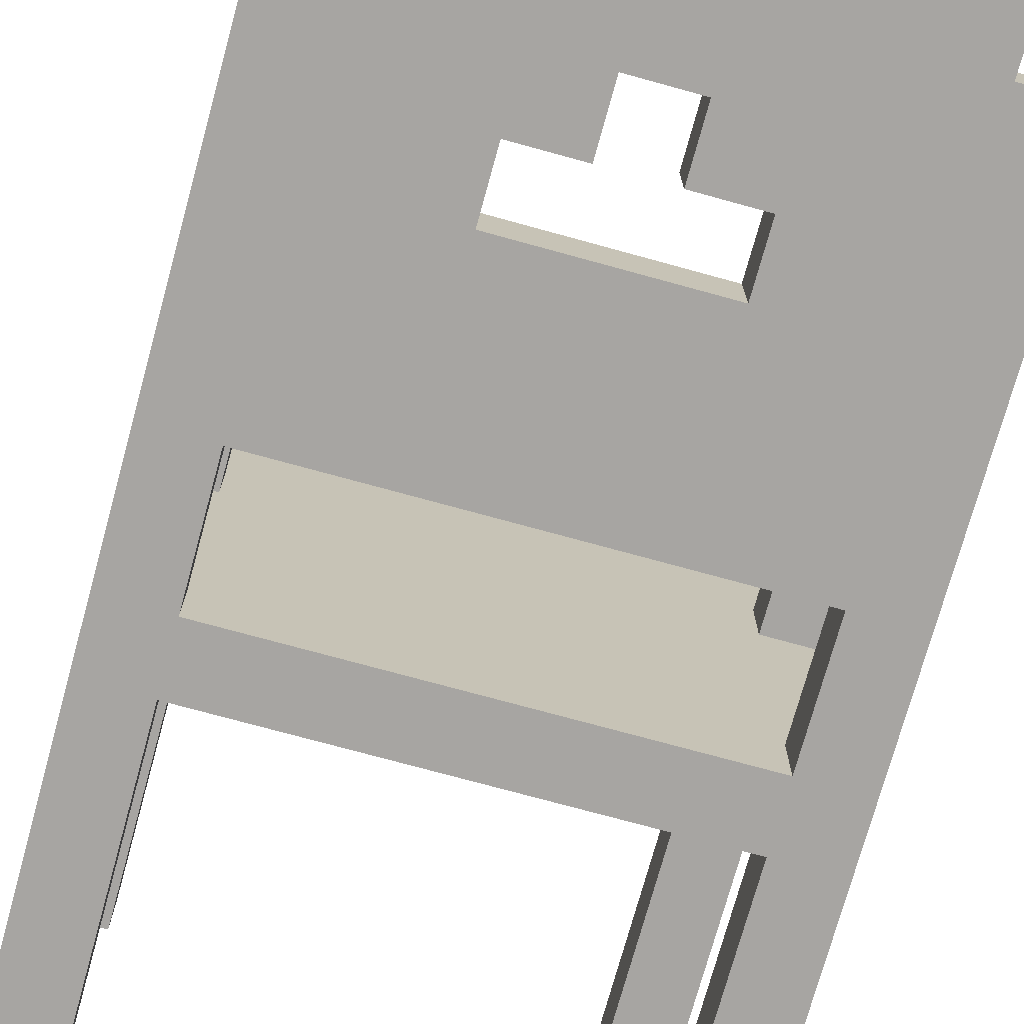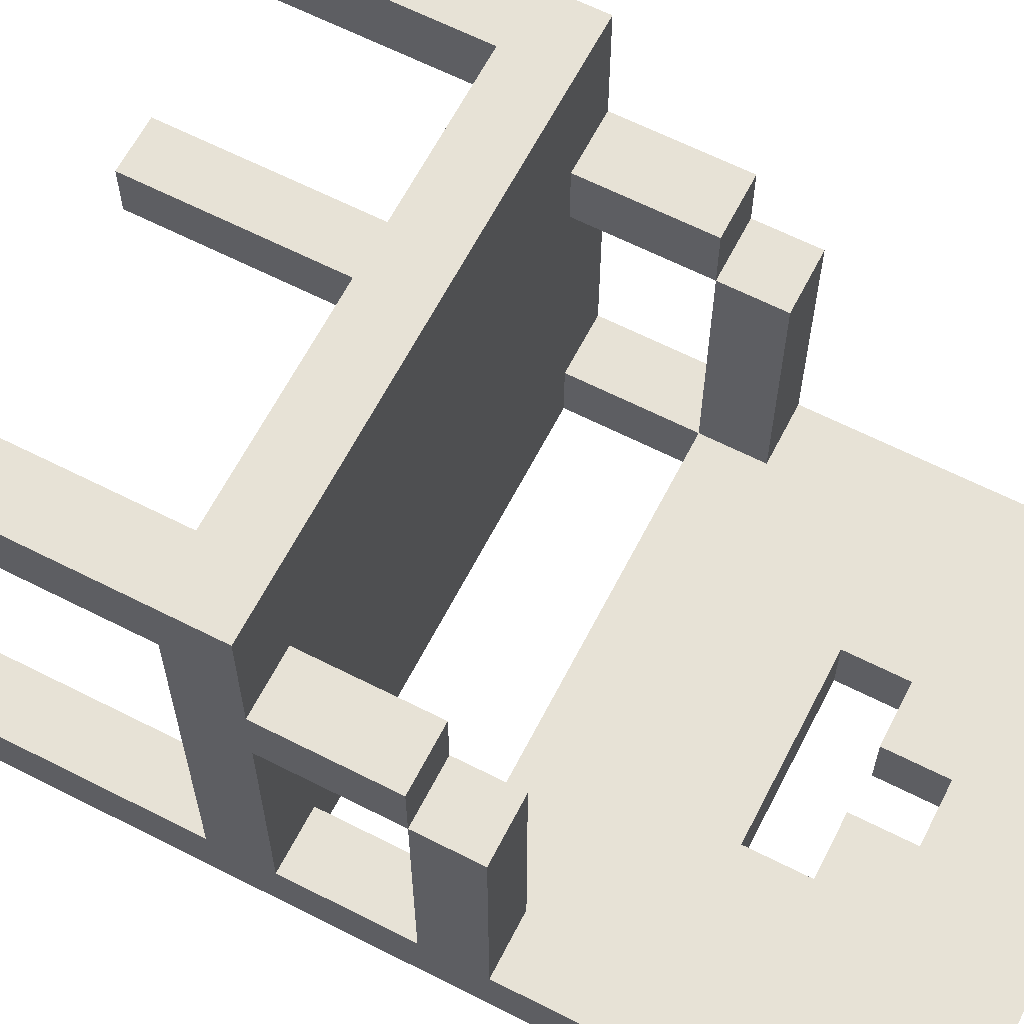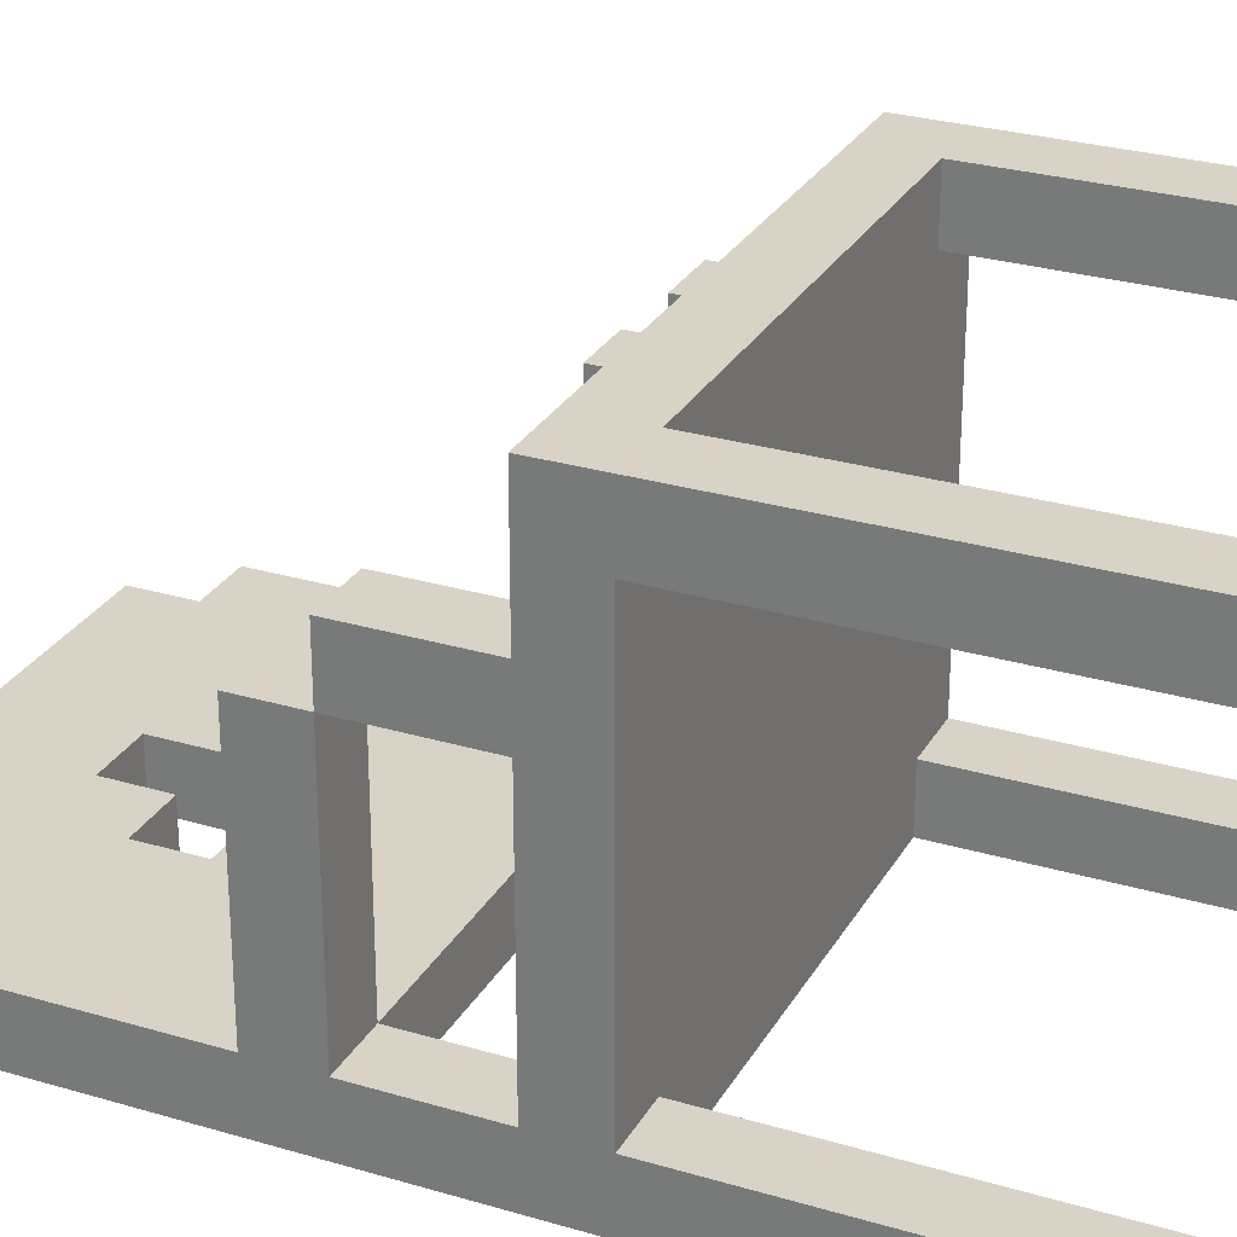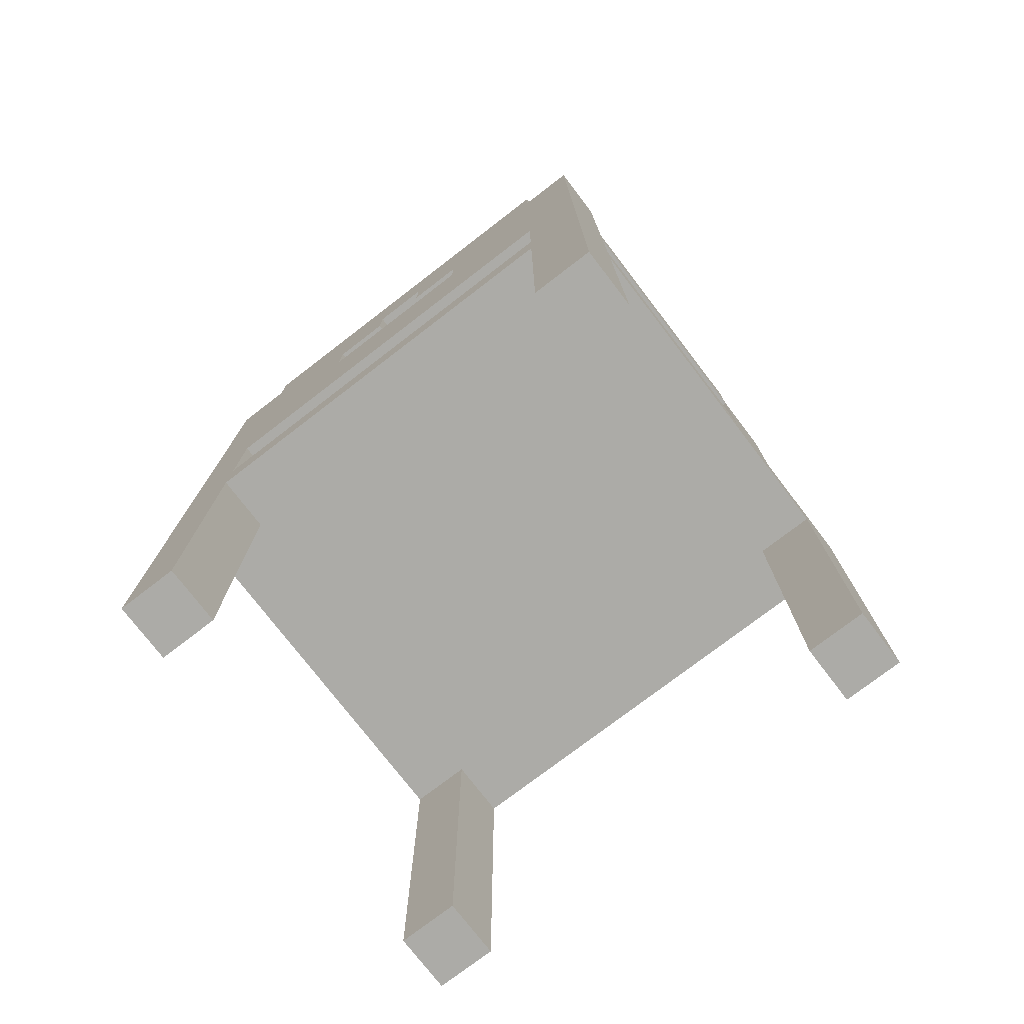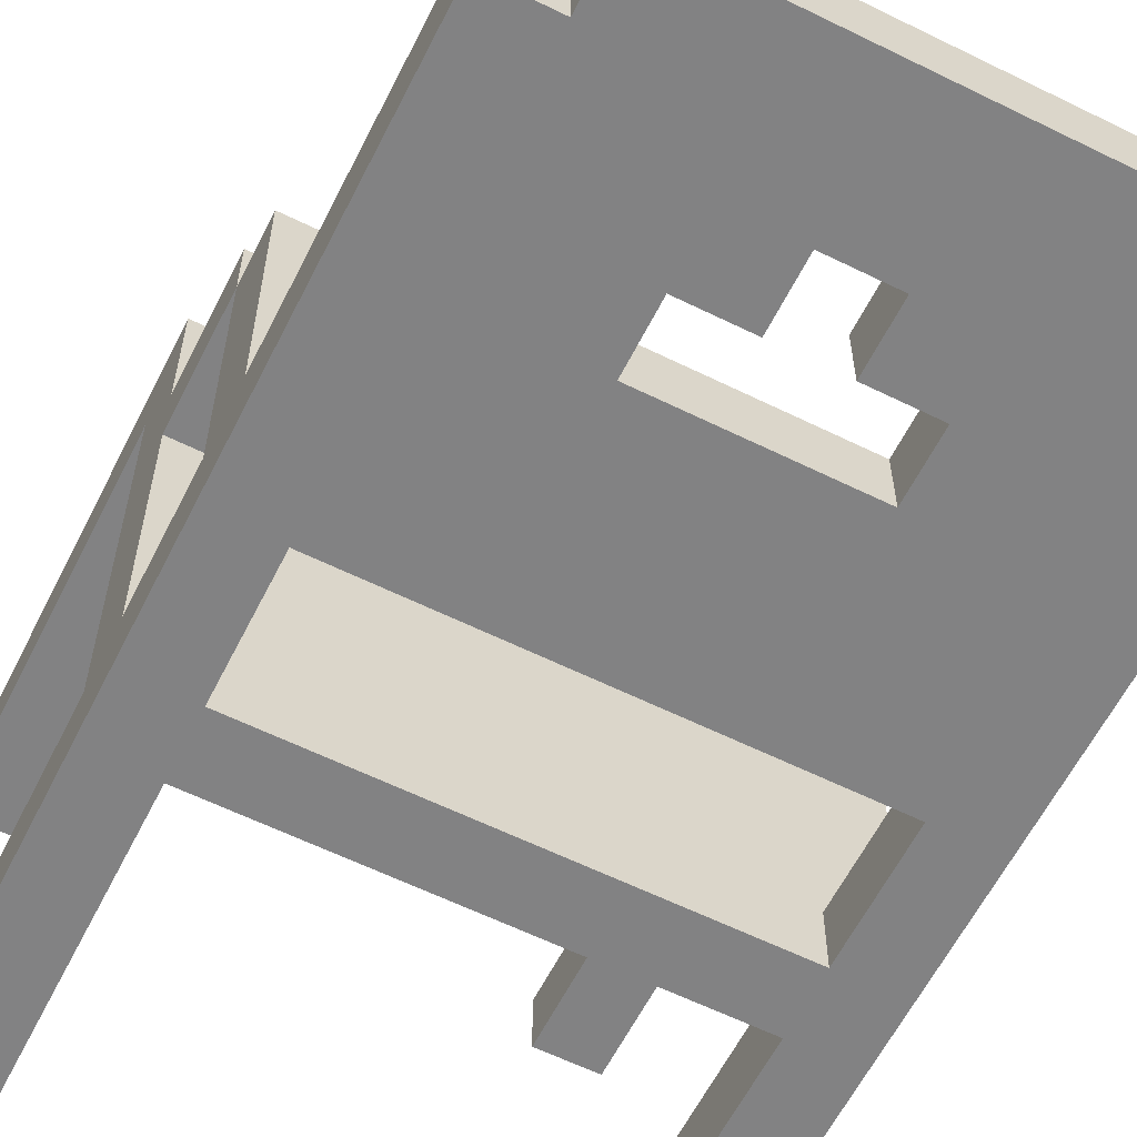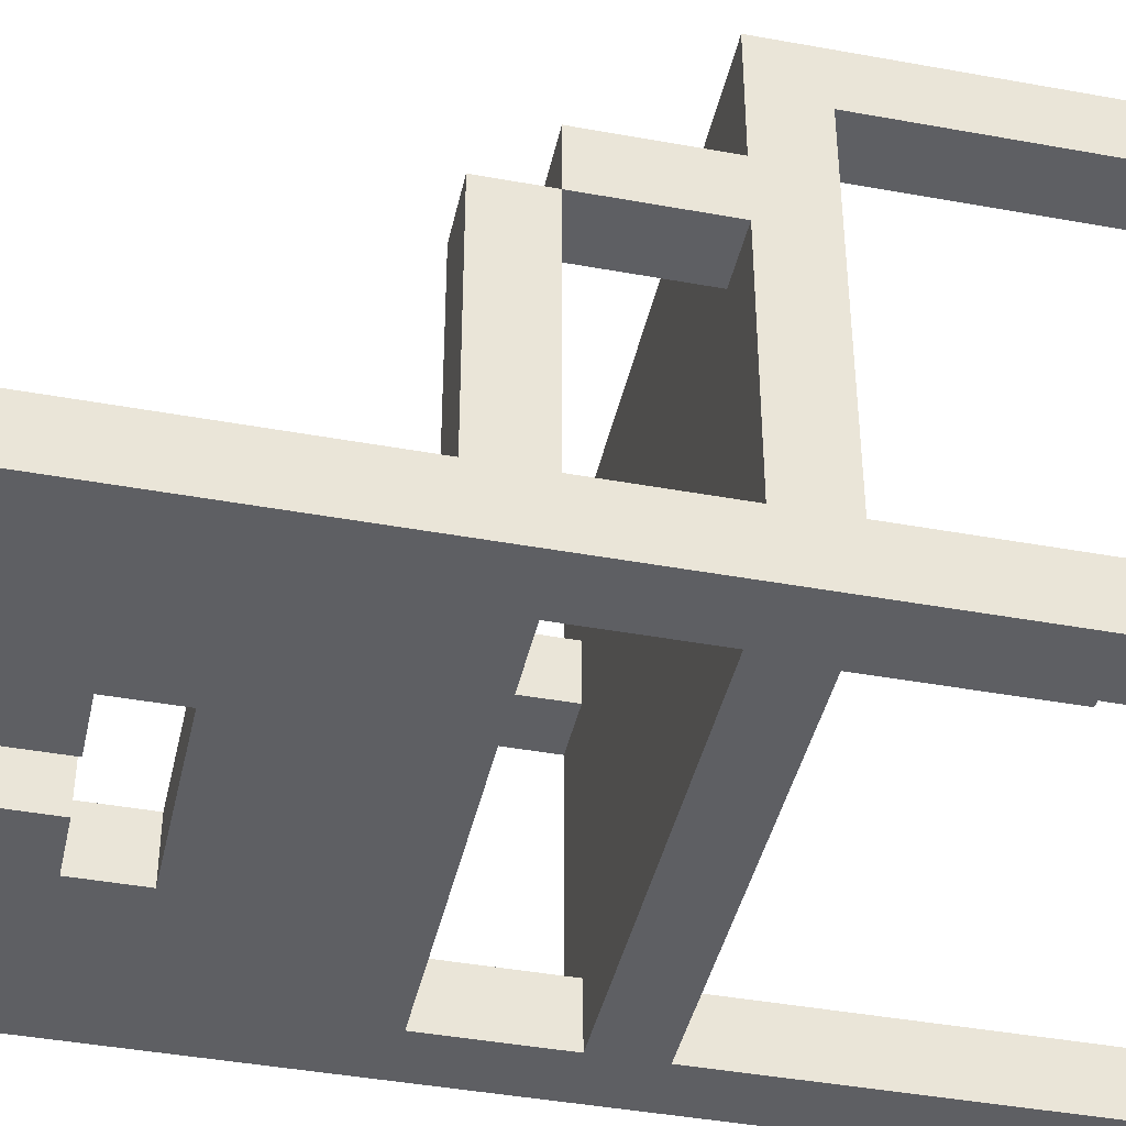
<metadata>
{"format":"obj","ext":"obj","renderer":"f3d","projection":"perspective","resolution":1024,"background":"white","views":[{"elev":-73.9,"azim":164.6,"up":"+Z"},{"elev":63.7,"azim":117.2,"up":"+Z"},{"elev":28.0,"azim":-65.7,"up":"+Z"},{"elev":-76.2,"azim":-142.5,"up":"+Y"},{"elev":-60.8,"azim":153.3,"up":"+Z"},{"elev":-42.0,"azim":-102.4,"up":"+Z"}]}
</metadata>
<code>
o
v -1.5 1.3 0.8
v -1.5 1.3 0.7
v -1.5 1.3 0.1
v -1.5 1.3 0
v -1.5 1.9 0.7
v -1.5 1.9 0.1
v -1.5 2 0.8
v -1.5 2 0.6
v -1.5 2 0.5
v -1.5 2 0.1
v -1.5 2.2 0.6
v -1.5 2.2 0.5
v -1.5 2.2 0.1
v -1.5 2.3 0.5
v -1.5 2.3 0.1
v -1.5 2.8 0.1
v -1.5 2.8 0
v -1.4 2.8 0.1
v -1.4 2.8 0
v -1.4 2.9 0.1
v -1.4 2.9 0
v -1 2.6 0.1
v -1 2.6 0
v -1 2.7 0.1
v -1 2.7 0
v -0.9 2.5 0.1
v -0.9 2.5 0
v -0.9 2.6 0.1
v -0.9 2.6 0
v -0.7 1.3 0.8
v -0.7 1.3 0.7
v -0.7 1.3 0.1
v -0.7 1.3 0
v -0.7 1.9 0.8
v -0.7 1.9 0.7
v -0.7 1.9 0.1
v -0.7 1.9 0
v -0.7 2 0.6
v -0.7 2 0.5
v -0.7 2 0.1
v -0.7 2 0
v -0.7 2.2 0.6
v -0.7 2.2 0.5
v -0.7 2.2 0.1
v -0.7 2.2 0
v -0.7 2.3 0.5
v -0.7 2.3 0.1
v -1.4 1.3 0.8
v -1.4 1.3 0.7
v -1.4 1.3 0.1
v -1.4 1.3 0
v -1.4 1.9 0.8
v -1.4 1.9 0.7
v -1.4 1.9 0.1
v -1.4 1.9 0
v -1.4 2 0.6
v -1.4 2 0.5
v -1.4 2 0.1
v -1.4 2 0
v -1.4 2.2 0.6
v -1.4 2.2 0.5
v -1.4 2.2 0.1
v -1.4 2.2 0
v -1.4 2.3 0.5
v -1.4 2.3 0.1
v -1.2 2.5 0.1
v -1.2 2.5 0
v -1.2 2.6 0.1
v -1.2 2.6 0
v -1.1 2.6 0.1
v -1.1 2.6 0
v -1.1 2.7 0.1
v -1.1 2.7 0
v -0.7 2.8 0.1
v -0.7 2.8 0
v -0.7 2.9 0.1
v -0.7 2.9 0
v -0.6 1.3 0.8
v -0.6 1.3 0.7
v -0.6 1.3 0.1
v -0.6 1.3 0
v -0.6 1.9 0.7
v -0.6 1.9 0.1
v -0.6 2 0.8
v -0.6 2 0.6
v -0.6 2 0.5
v -0.6 2 0.1
v -0.6 2.2 0.6
v -0.6 2.2 0.5
v -0.6 2.2 0.1
v -0.6 2.3 0.5
v -0.6 2.3 0.1
v -0.6 2.8 0.1
v -0.6 2.8 0
v -1.5 1.3 0.8
v -1.5 2 0.8
v -1.4 1.3 0.8
v -1.4 1.9 0.8
v -0.7 1.3 0.8
v -0.7 1.9 0.8
v -0.6 1.3 0.8
v -0.6 2 0.8
v -1.5 2 0.6
v -1.5 2.2 0.6
v -1.4 2 0.6
v -1.4 2.2 0.6
v -0.7 2 0.6
v -0.7 2.2 0.6
v -0.6 2 0.6
v -0.6 2.2 0.6
v -1.5 2.2 0.5
v -1.5 2.3 0.5
v -1.4 2.2 0.5
v -1.4 2.3 0.5
v -0.7 2.2 0.5
v -0.7 2.3 0.5
v -0.6 2.2 0.5
v -0.6 2.3 0.5
v -1.5 1.3 0.1
v -1.5 1.9 0.1
v -1.5 2 0.1
v -1.5 2.2 0.1
v -1.5 2.3 0.1
v -1.5 2.8 0.1
v -1.4 1.3 0.1
v -1.4 1.9 0.1
v -1.4 2 0.1
v -1.4 2.2 0.1
v -1.4 2.3 0.1
v -1.4 2.8 0.1
v -1.4 2.9 0.1
v -1.2 2.5 0.1
v -1.2 2.6 0.1
v -1.1 2.6 0.1
v -1.1 2.7 0.1
v -1 2.6 0.1
v -1 2.7 0.1
v -0.9 2.5 0.1
v -0.9 2.6 0.1
v -0.7 1.3 0.1
v -0.7 1.9 0.1
v -0.7 2 0.1
v -0.7 2.2 0.1
v -0.7 2.3 0.1
v -0.7 2.8 0.1
v -0.7 2.9 0.1
v -0.6 1.3 0.1
v -0.6 1.9 0.1
v -0.6 2 0.1
v -0.6 2.2 0.1
v -0.6 2.3 0.1
v -0.6 2.8 0.1
v -1.5 1.3 0.7
v -1.5 1.9 0.7
v -1.4 1.3 0.7
v -1.4 1.9 0.7
v -0.7 1.3 0.7
v -0.7 1.9 0.7
v -0.6 1.3 0.7
v -0.6 1.9 0.7
v -1.5 2 0.5
v -1.5 2.2 0.5
v -1.4 2 0.5
v -1.4 2.2 0.5
v -0.7 2 0.5
v -0.7 2.2 0.5
v -0.6 2 0.5
v -0.6 2.2 0.5
v -1.5 1.3 0
v -1.5 2.8 0
v -1.4 1.3 0
v -1.4 1.9 0
v -1.4 2 0
v -1.4 2.2 0
v -1.4 2.8 0
v -1.4 2.9 0
v -1.2 2.5 0
v -1.2 2.6 0
v -1.1 2.6 0
v -1.1 2.7 0
v -1 2.6 0
v -1 2.7 0
v -0.9 2.5 0
v -0.9 2.6 0
v -0.7 1.3 0
v -0.7 1.9 0
v -0.7 2 0
v -0.7 2.2 0
v -0.7 2.8 0
v -0.7 2.9 0
v -0.6 1.3 0
v -0.6 2.8 0
v -1.5 1.3 0.8
v -1.4 1.3 0.8
v -0.7 1.3 0.8
v -0.6 1.3 0.8
v -1.5 1.3 0.7
v -1.4 1.3 0.7
v -0.7 1.3 0.7
v -0.6 1.3 0.7
v -1.5 1.3 0.1
v -1.4 1.3 0.1
v -0.7 1.3 0.1
v -0.6 1.3 0.1
v -1.5 1.3 0
v -1.4 1.3 0
v -0.7 1.3 0
v -0.6 1.3 0
v -1.4 1.9 0.8
v -0.7 1.9 0.8
v -1.5 1.9 0.7
v -1.4 1.9 0.7
v -0.7 1.9 0.7
v -0.6 1.9 0.7
v -1.5 1.9 0.1
v -1.4 1.9 0.1
v -0.7 1.9 0.1
v -0.6 1.9 0.1
v -1.4 1.9 0
v -0.7 1.9 0
v -1.5 2.2 0.5
v -1.4 2.2 0.5
v -0.7 2.2 0.5
v -0.6 2.2 0.5
v -1.5 2.2 0.1
v -1.4 2.2 0.1
v -0.7 2.2 0.1
v -0.6 2.2 0.1
v -1.4 2.2 0
v -0.7 2.2 0
v -1.2 2.6 0.1
v -1.1 2.6 0.1
v -1 2.6 0.1
v -0.9 2.6 0.1
v -1.2 2.6 0
v -1.1 2.6 0
v -1 2.6 0
v -0.9 2.6 0
v -1.1 2.7 0.1
v -1 2.7 0.1
v -1.1 2.7 0
v -1 2.7 0
v -1.5 2 0.8
v -0.6 2 0.8
v -1.5 2 0.6
v -1.4 2 0.6
v -0.7 2 0.6
v -0.6 2 0.6
v -1.5 2 0.5
v -1.4 2 0.5
v -0.7 2 0.5
v -0.6 2 0.5
v -1.5 2 0.1
v -1.4 2 0.1
v -0.7 2 0.1
v -0.6 2 0.1
v -1.4 2 0
v -0.7 2 0
v -1.5 2.2 0.6
v -1.4 2.2 0.6
v -0.7 2.2 0.6
v -0.6 2.2 0.6
v -1.5 2.2 0.5
v -1.4 2.2 0.5
v -0.7 2.2 0.5
v -0.6 2.2 0.5
v -1.5 2.3 0.5
v -1.4 2.3 0.5
v -0.7 2.3 0.5
v -0.6 2.3 0.5
v -1.5 2.3 0.1
v -1.4 2.3 0.1
v -0.7 2.3 0.1
v -0.6 2.3 0.1
v -1.2 2.5 0.1
v -0.9 2.5 0.1
v -1.2 2.5 0
v -0.9 2.5 0
v -1.5 2.8 0.1
v -1.4 2.8 0.1
v -0.7 2.8 0.1
v -0.6 2.8 0.1
v -1.5 2.8 0
v -1.4 2.8 0
v -0.7 2.8 0
v -0.6 2.8 0
v -1.4 2.9 0.1
v -0.7 2.9 0.1
v -1.4 2.9 0
v -0.7 2.9 0
f 5 2 1
f 6 4 3
f 7 5 1
f 7 6 5
f 8 6 7
f 9 6 8
f 10 4 6
f 10 6 9
f 11 9 8
f 12 9 11
f 13 4 10
f 14 13 12
f 15 4 13
f 15 13 14
f 16 4 15
f 17 4 16
f 20 19 18
f 21 19 20
f 24 23 22
f 25 23 24
f 28 27 26
f 29 27 28
f 34 31 30
f 35 31 34
f 36 33 32
f 37 33 36
f 42 39 38
f 43 39 42
f 44 41 40
f 45 41 44
f 46 44 43
f 47 44 46
f 48 49 52
f 52 49 53
f 50 51 54
f 54 51 55
f 56 57 60
f 60 57 61
f 58 59 62
f 62 59 63
f 61 62 64
f 64 62 65
f 66 67 68
f 68 67 69
f 70 71 72
f 72 71 73
f 74 75 76
f 76 75 77
f 78 79 82
f 80 81 83
f 78 82 84
f 82 83 84
f 84 83 85
f 85 83 86
f 83 81 87
f 86 83 87
f 85 86 88
f 88 86 89
f 87 81 90
f 89 90 91
f 90 81 92
f 91 90 92
f 92 81 93
f 93 81 94
f 97 96 95
f 98 96 97
f 100 96 98
f 101 100 99
f 102 96 100
f 102 100 101
f 105 104 103
f 106 104 105
f 109 108 107
f 110 108 109
f 113 112 111
f 114 112 113
f 117 116 115
f 118 116 117
f 125 120 119
f 126 120 125
f 127 122 121
f 128 122 127
f 129 124 123
f 130 124 129
f 132 131 130
f 132 130 129
f 132 129 128
f 133 131 132
f 134 131 133
f 135 131 134
f 137 131 135
f 138 132 128
f 139 137 136
f 143 138 128
f 143 139 138
f 144 139 143
f 145 131 137
f 145 139 144
f 145 137 139
f 146 131 145
f 147 141 140
f 148 141 147
f 149 143 142
f 150 143 149
f 151 145 144
f 152 145 151
f 153 154 155
f 155 154 156
f 157 158 159
f 159 158 160
f 161 162 163
f 163 162 164
f 165 166 167
f 167 166 168
f 169 170 171
f 171 170 172
f 172 170 173
f 173 170 174
f 174 170 175
f 175 176 177
f 174 175 177
f 177 176 178
f 178 176 179
f 179 176 180
f 180 176 182
f 174 177 183
f 181 182 184
f 172 173 186
f 186 173 187
f 183 184 188
f 174 183 188
f 182 176 189
f 184 182 189
f 188 184 189
f 189 176 190
f 186 187 191
f 185 186 191
f 188 189 191
f 187 188 191
f 191 189 192
f 197 194 193
f 198 194 197
f 199 196 195
f 200 196 199
f 205 202 201
f 206 202 205
f 207 204 203
f 208 204 207
f 212 210 209
f 213 210 212
f 215 212 211
f 215 214 213
f 215 213 212
f 216 214 215
f 217 214 216
f 218 214 217
f 219 217 216
f 220 217 219
f 225 222 221
f 226 222 225
f 227 224 223
f 228 224 227
f 229 227 226
f 230 227 229
f 235 232 231
f 236 232 235
f 237 234 233
f 238 234 237
f 241 240 239
f 242 240 241
f 243 244 245
f 245 244 246
f 246 244 247
f 247 244 248
f 246 247 250
f 250 247 251
f 249 250 253
f 251 252 253
f 250 251 253
f 253 252 254
f 254 252 255
f 255 252 256
f 254 255 257
f 257 255 258
f 259 260 263
f 263 260 264
f 261 262 265
f 265 262 266
f 267 268 271
f 271 268 272
f 269 270 273
f 273 270 274
f 275 276 277
f 277 276 278
f 279 280 283
f 283 280 284
f 281 282 285
f 285 282 286
f 287 288 289
f 289 288 290

</code>
